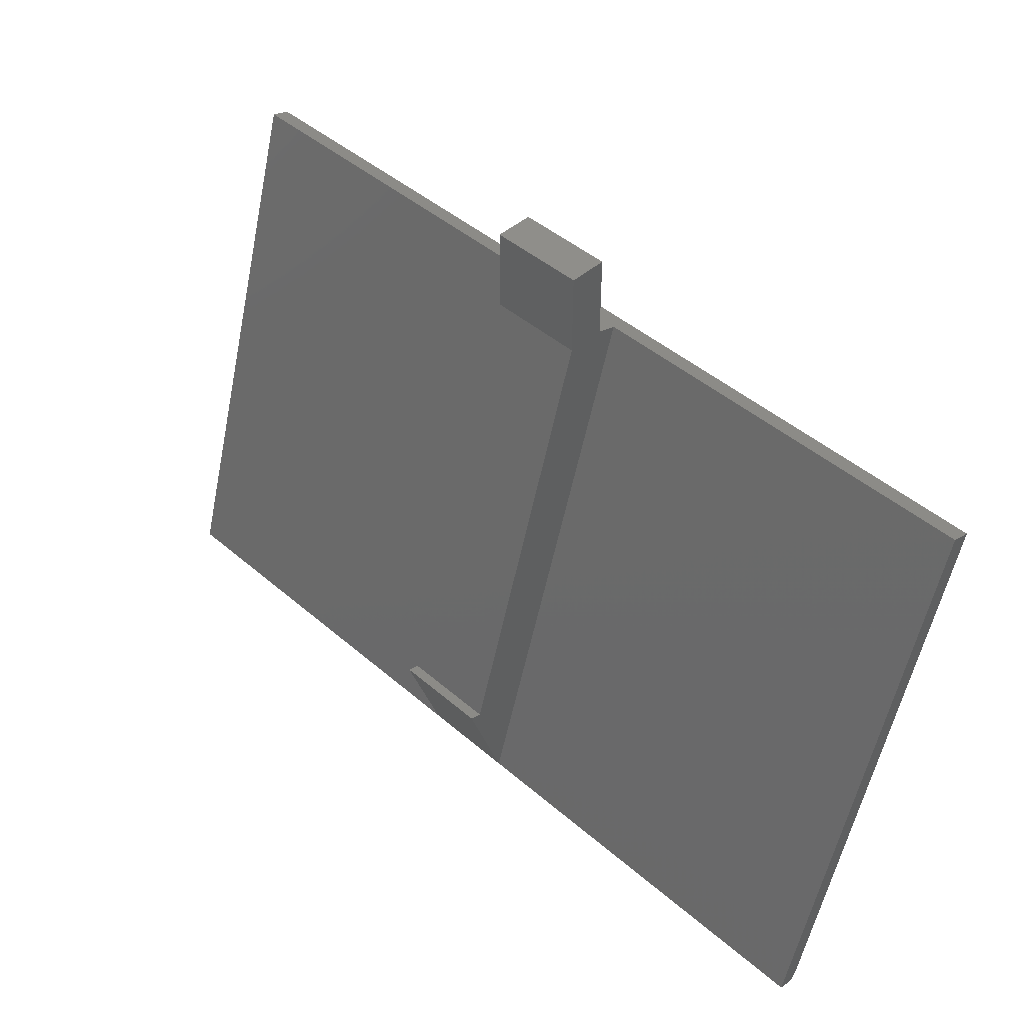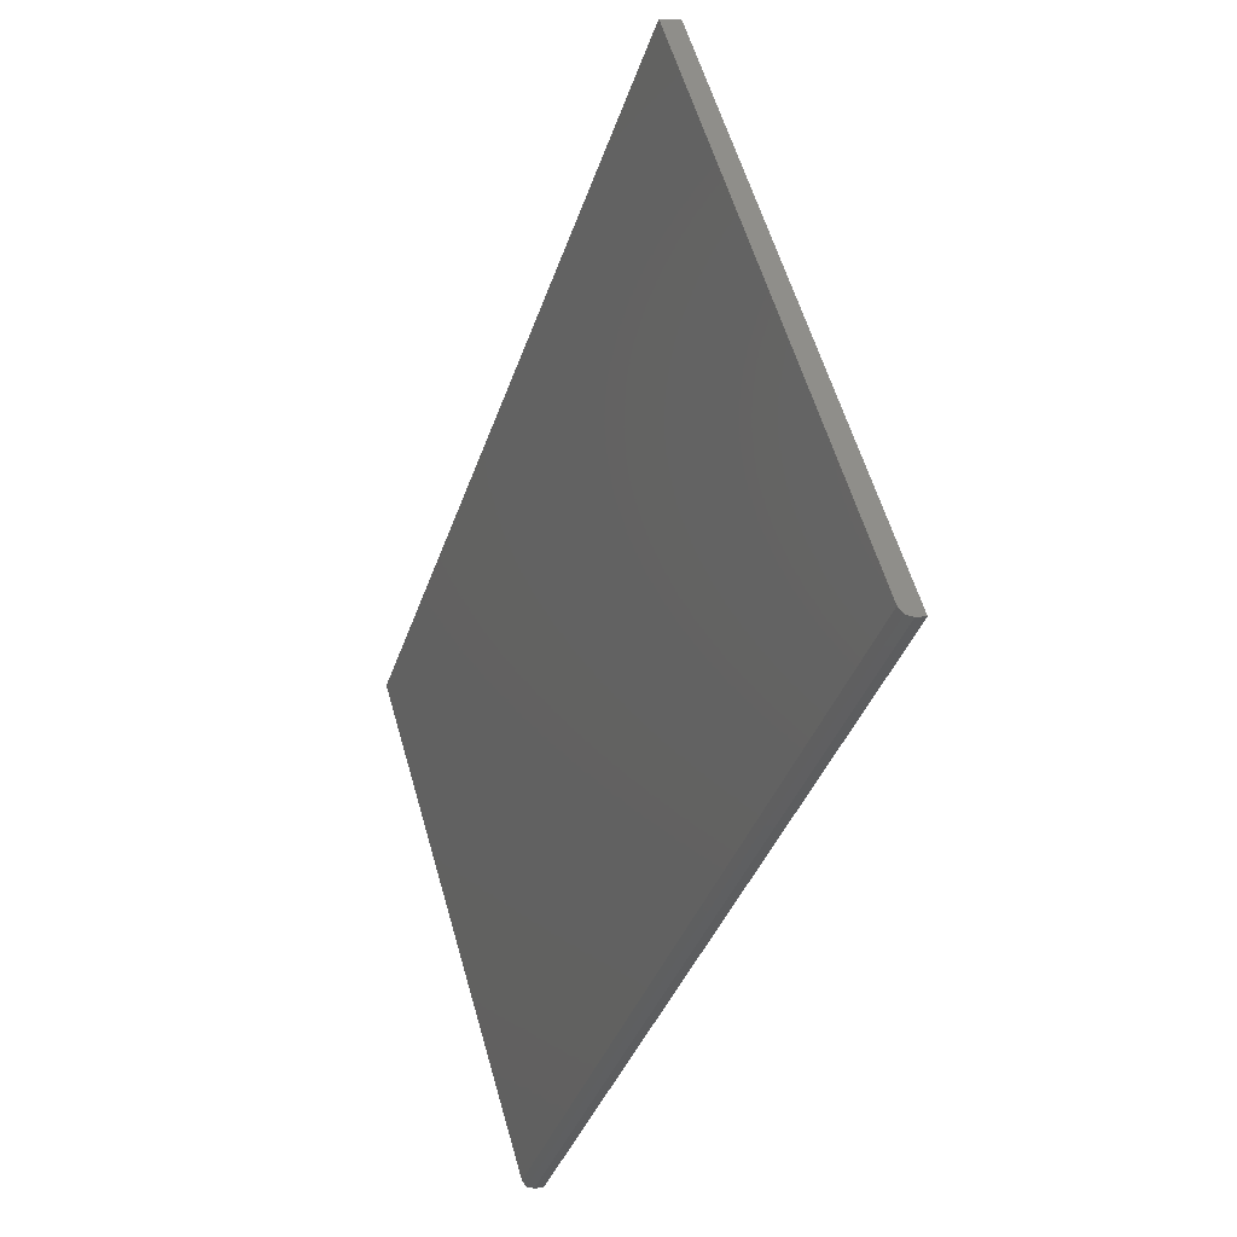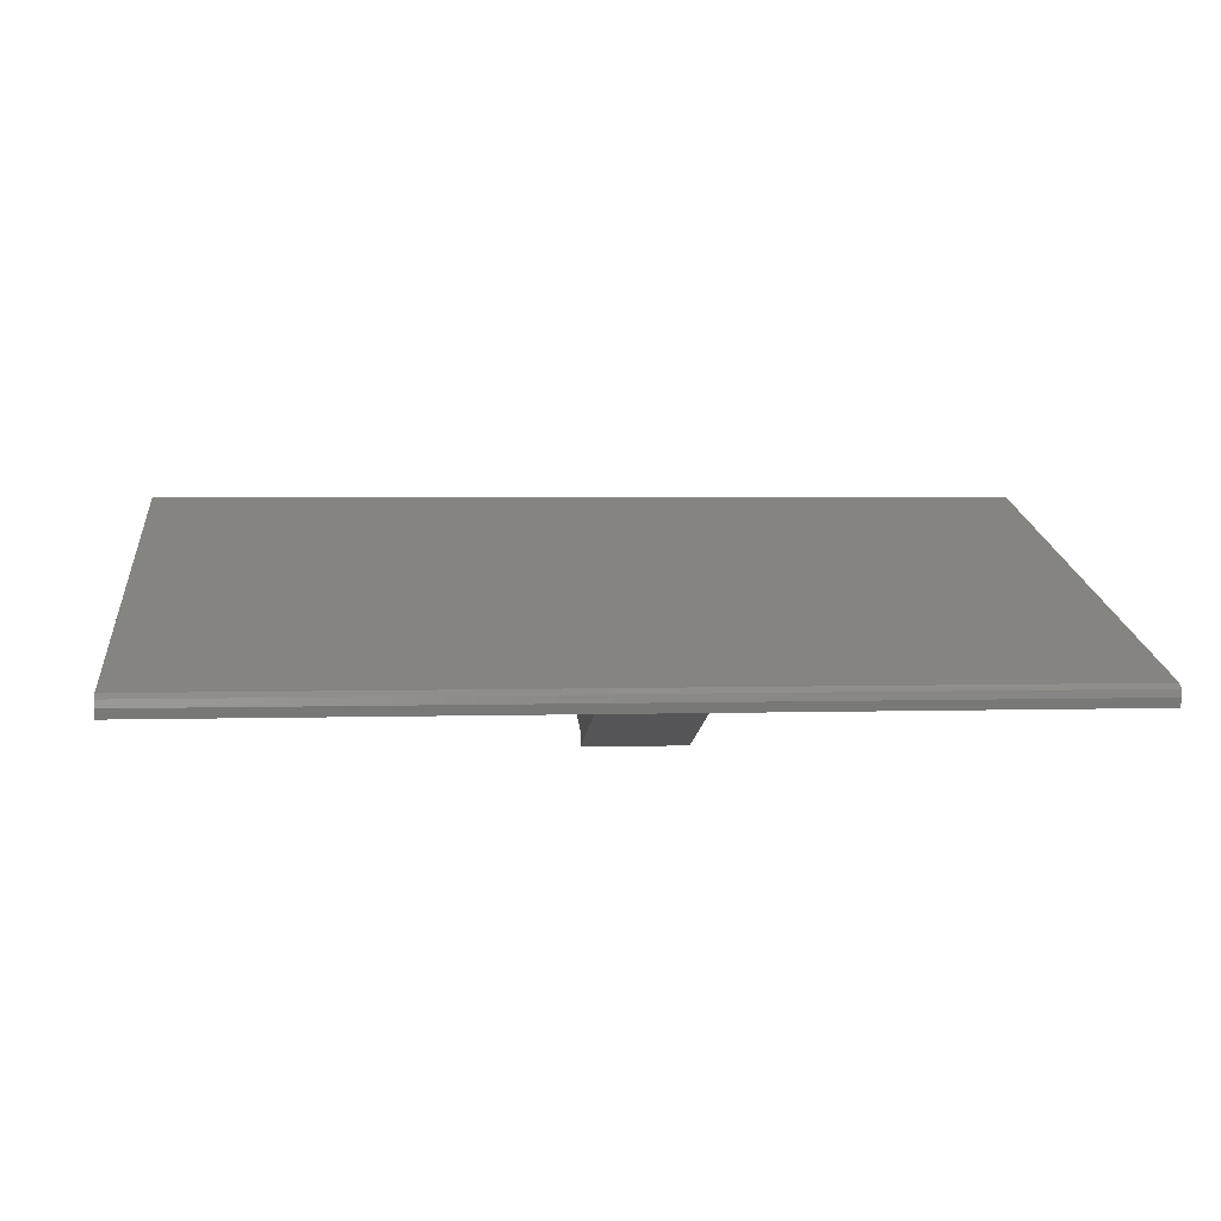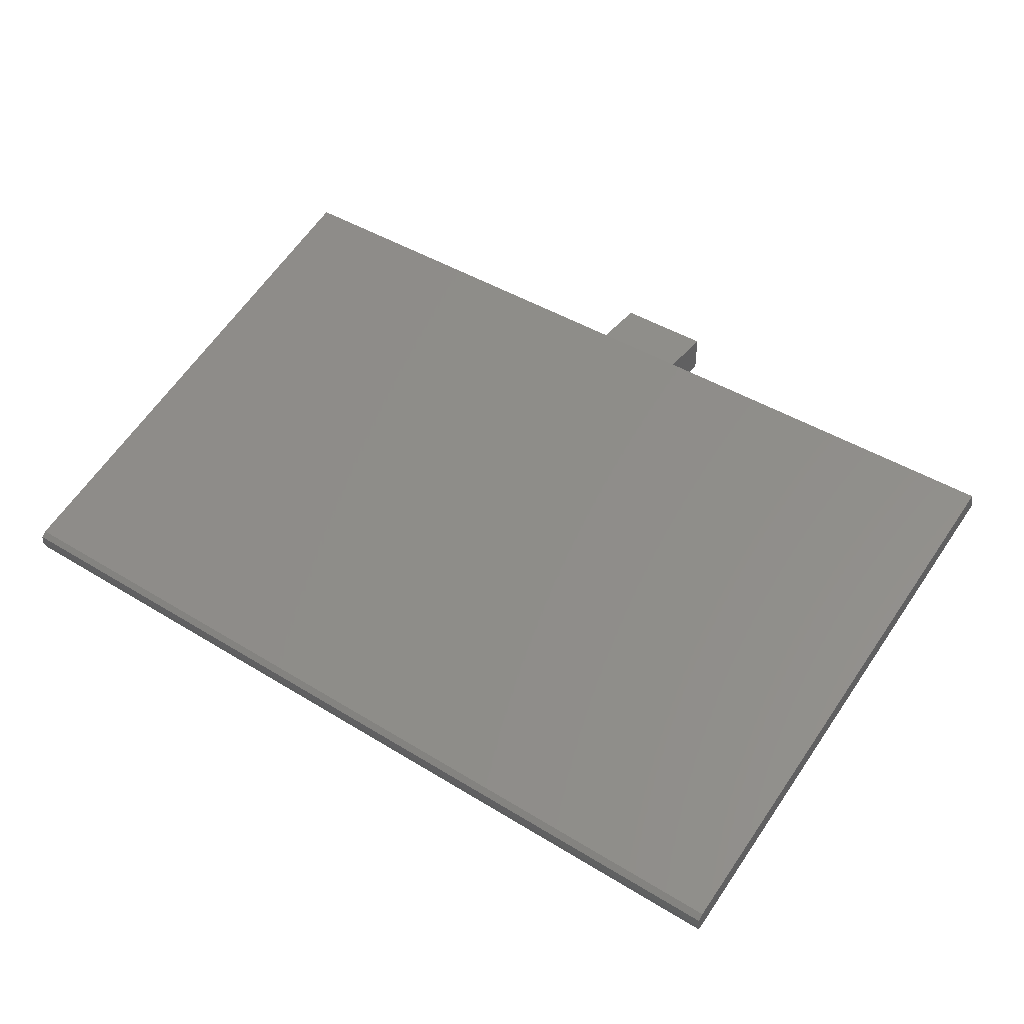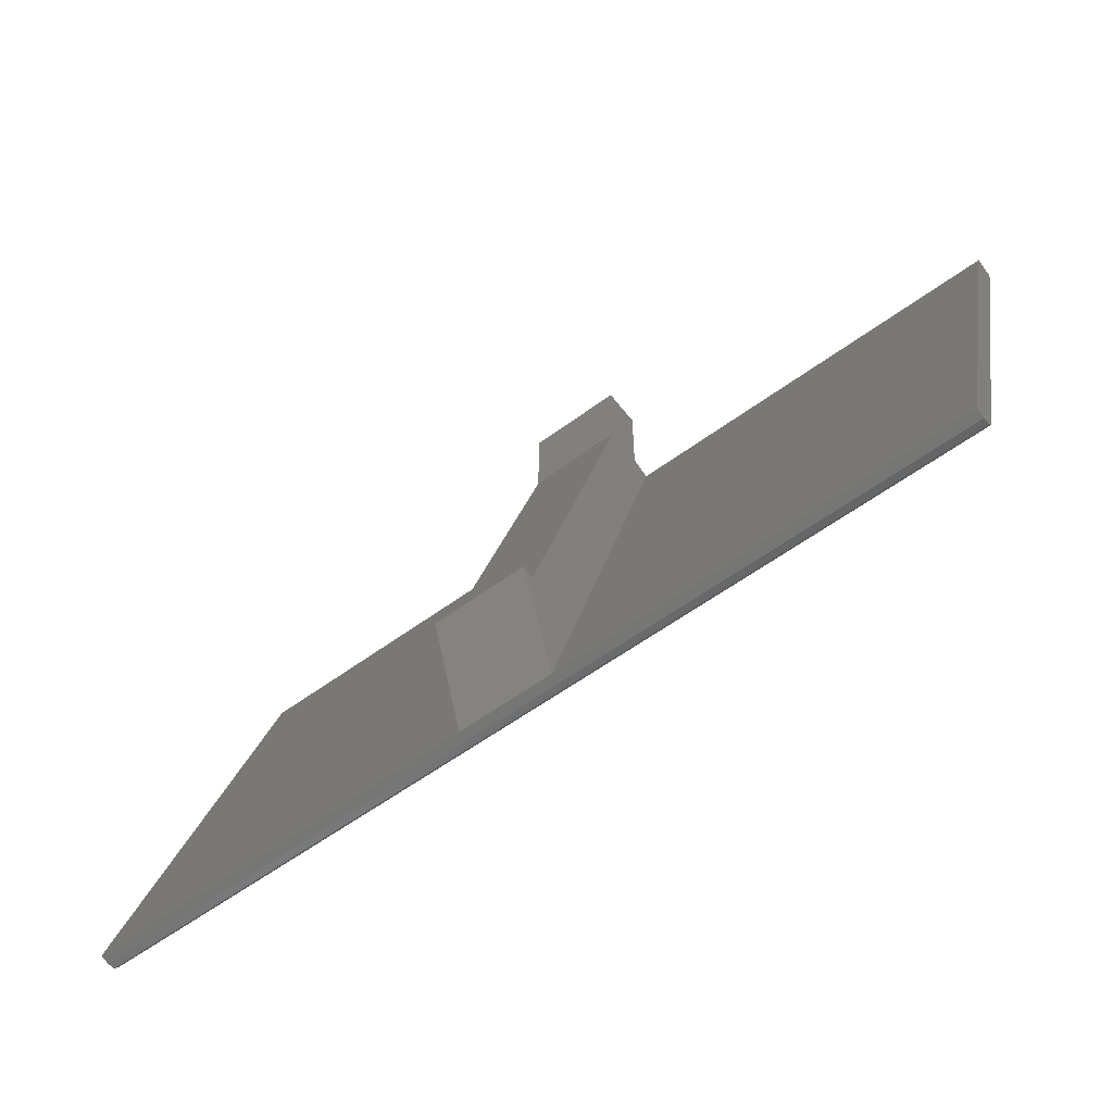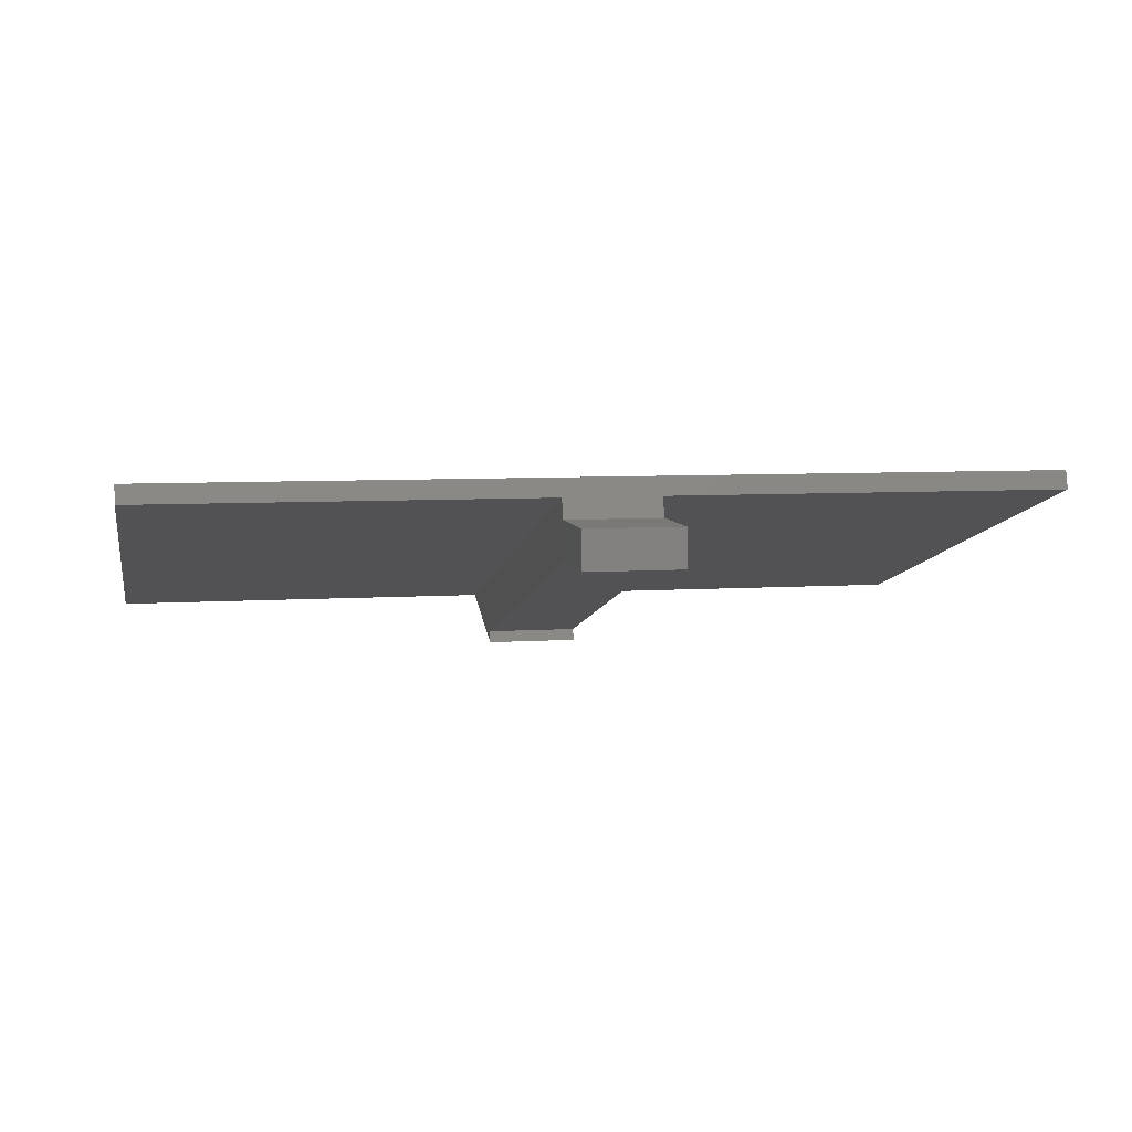
<metadata>
{"format":"stl","ext":"stl","renderer":"f3d","projection":"perspective","resolution":1024,"background":"white","views":[{"elev":45.4,"azim":-135.2,"up":"+Y"},{"elev":-37.3,"azim":72.7,"up":"+Y"},{"elev":3.0,"azim":-6.3,"up":"+Z"},{"elev":43.4,"azim":36.1,"up":"+Z"},{"elev":-57.7,"azim":-142.6,"up":"+Y"},{"elev":6.7,"azim":168.8,"up":"+Z"}]}
</metadata>
<code>
# stl→obj: 30 verts, 56 faces
v 47 -31.94 31.52
v 47 22.68 47.82
v -47 -31.94 31.52
v -47 22.68 47.82
v -47 23.25 45.91
v -47 -32.33 29.32
v -47 -32.61 30.28
v -47 -32.53 31.04
v 47 -32.61 30.28
v 47 -32.33 29.32
v 47 -32.53 31.04
v 47 23.25 45.91
v -5 -32.33 29.32
v 5 -32.33 29.32
v -5 -20.61 25.2
v -5 -20.98 26.44
v -5 32.7 43.82
v -5 32.7 39.82
v -5 23.87 43.82
v -5 23.87 39.83
v -5 23.25 45.91
v -5 23.87 39.82
v 5 23.87 43.82
v 5 23.25 45.91
v 5 23.87 39.83
v 5 32.7 39.82
v 5 32.7 43.82
v 5 23.87 39.82
v 5 -20.61 25.2
v 5 -20.98 26.44
f 1 2 3
f 3 2 4
f 5 6 4
f 4 6 3
f 6 7 3
f 3 7 8
f 9 10 11
f 11 10 1
f 10 12 1
f 1 12 2
f 9 7 6
f 9 6 13
f 9 13 14
f 9 14 10
f 1 3 11
f 11 3 8
f 11 8 9
f 9 8 7
f 15 13 16
f 17 18 19
f 20 16 13
f 20 13 21
f 20 21 19
f 20 19 18
f 20 18 22
f 23 24 25
f 26 27 23
f 26 23 25
f 26 25 28
f 29 30 14
f 14 30 25
f 14 25 24
f 28 25 22
f 22 25 20
f 17 19 27
f 27 19 23
f 30 16 25
f 25 16 20
f 24 23 19
f 24 19 21
f 24 21 2
f 24 2 12
f 4 2 5
f 5 2 21
f 18 26 22
f 22 26 28
f 18 17 26
f 26 17 27
f 14 13 29
f 29 13 15
f 13 6 21
f 21 6 5
f 10 14 12
f 12 14 24
f 16 30 15
f 15 30 29

</code>
